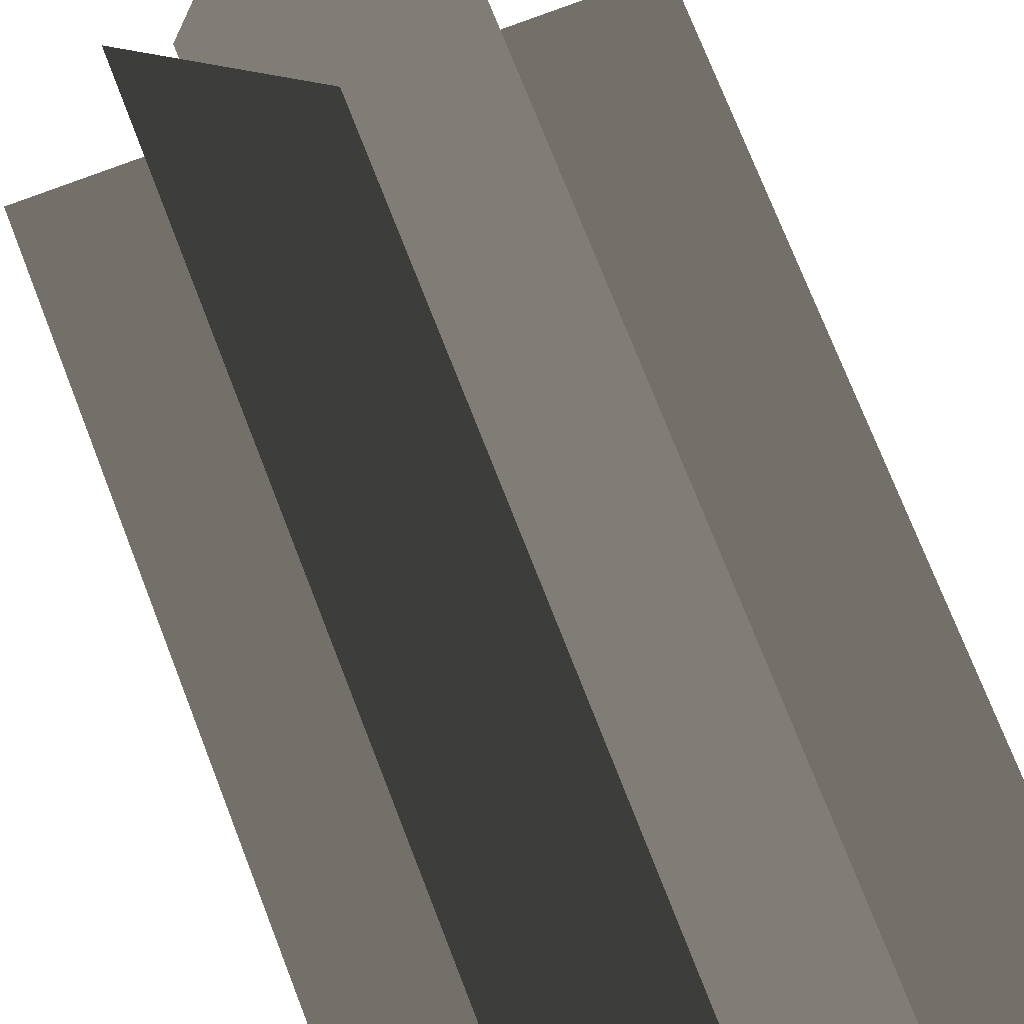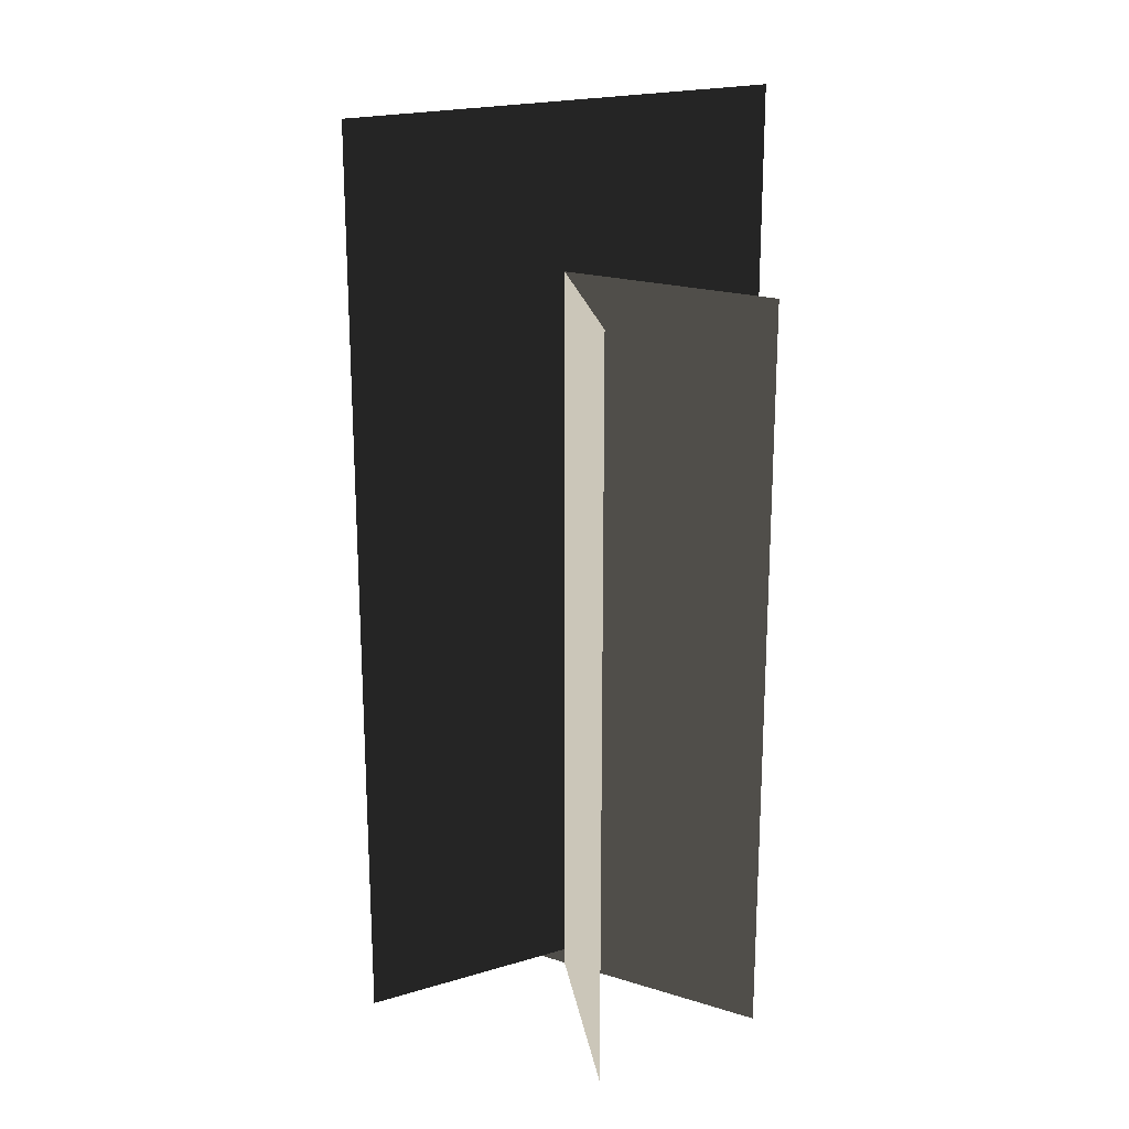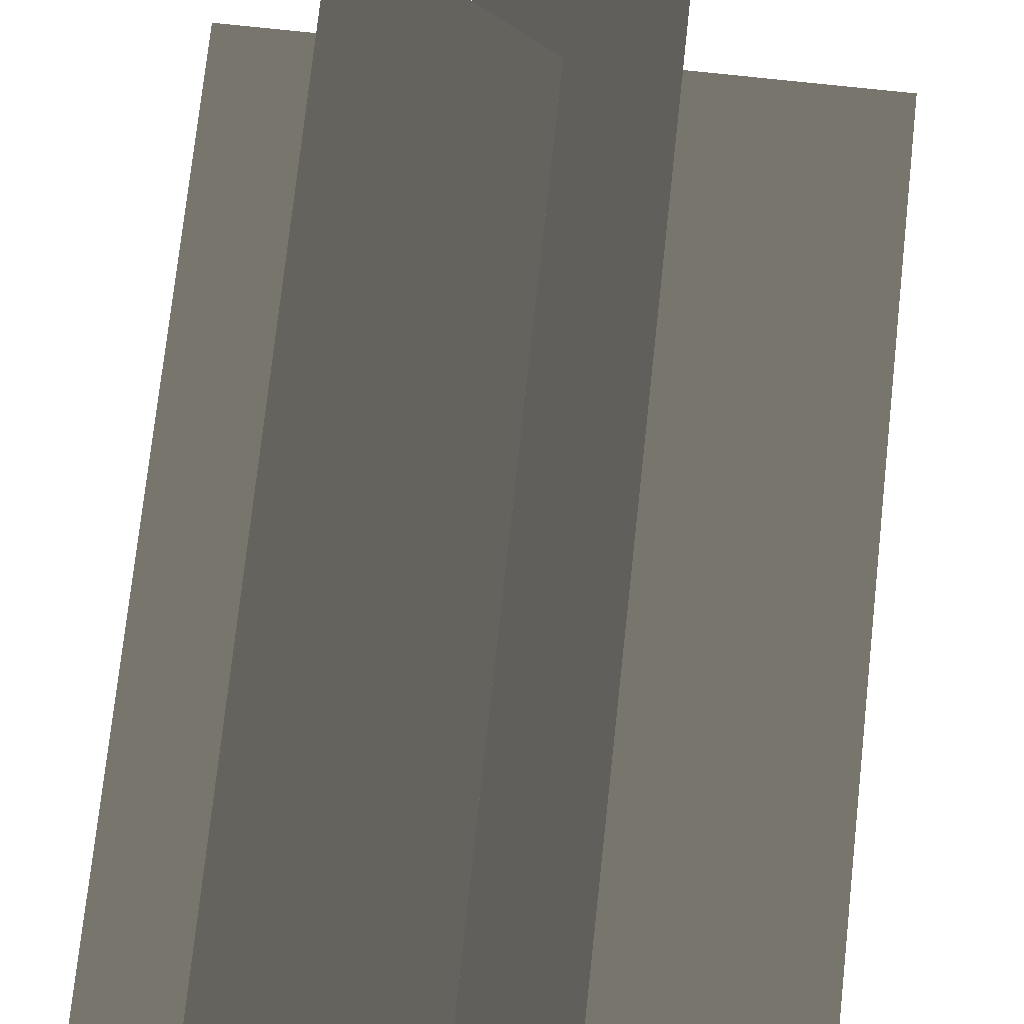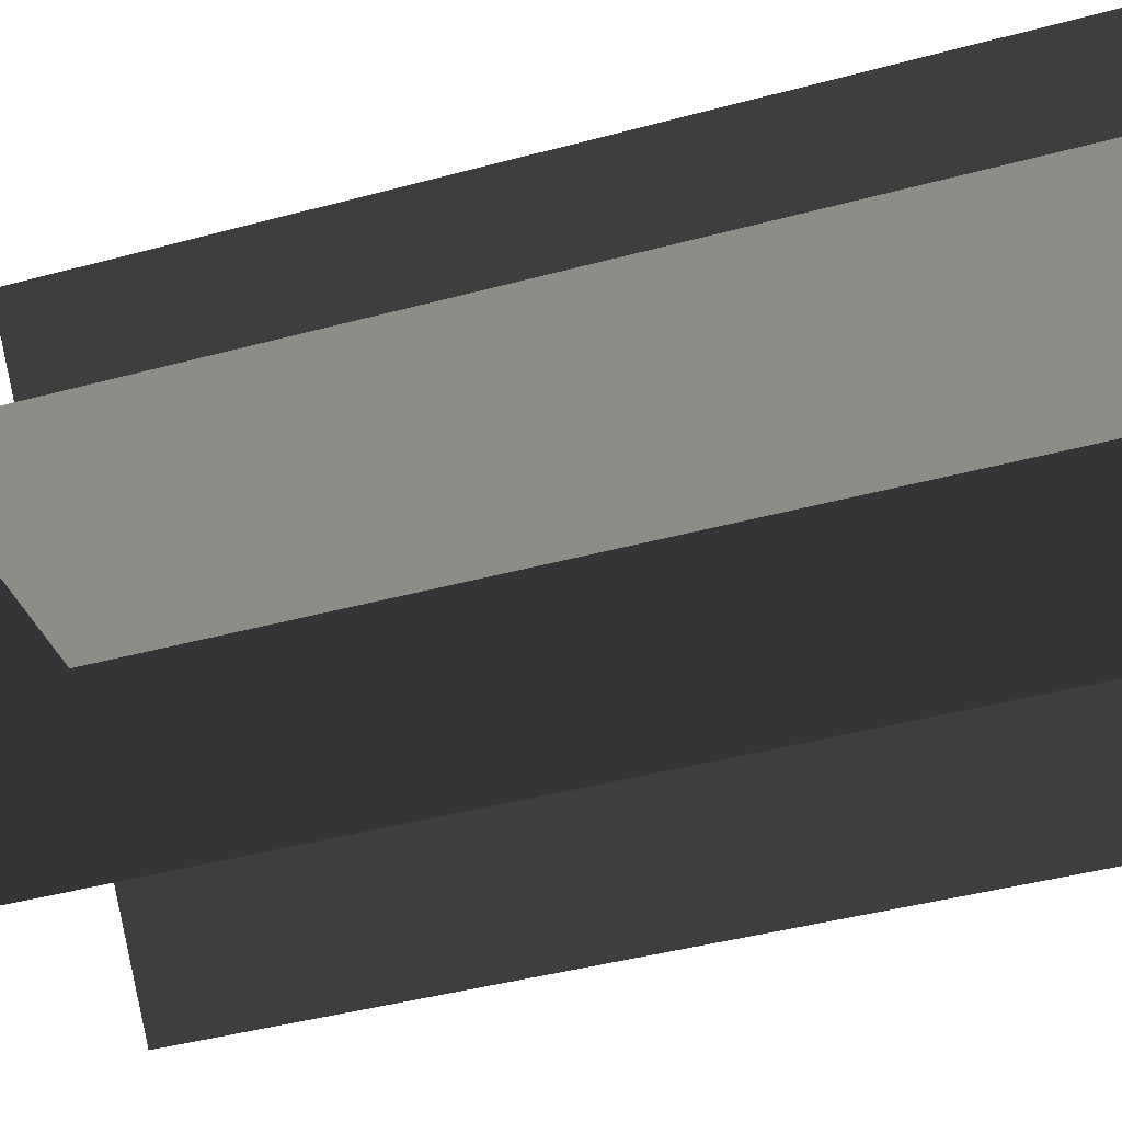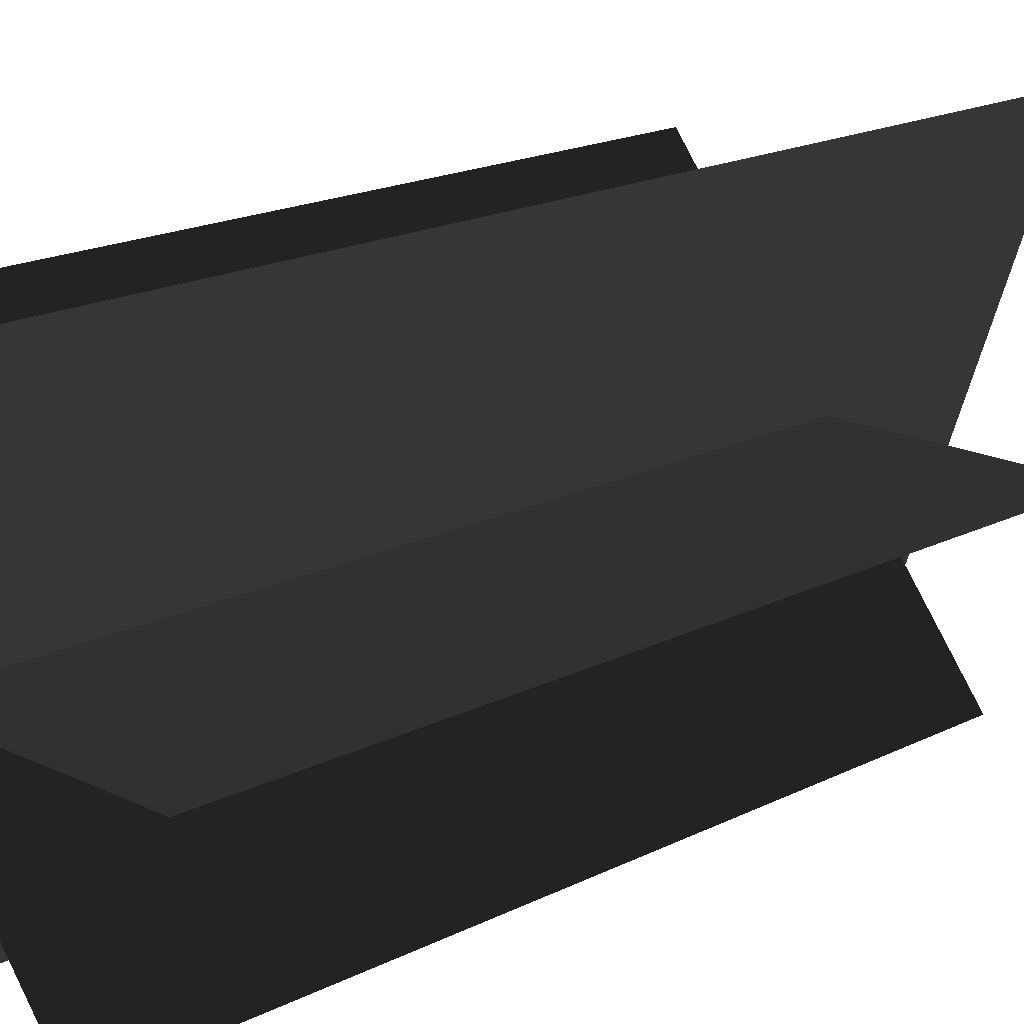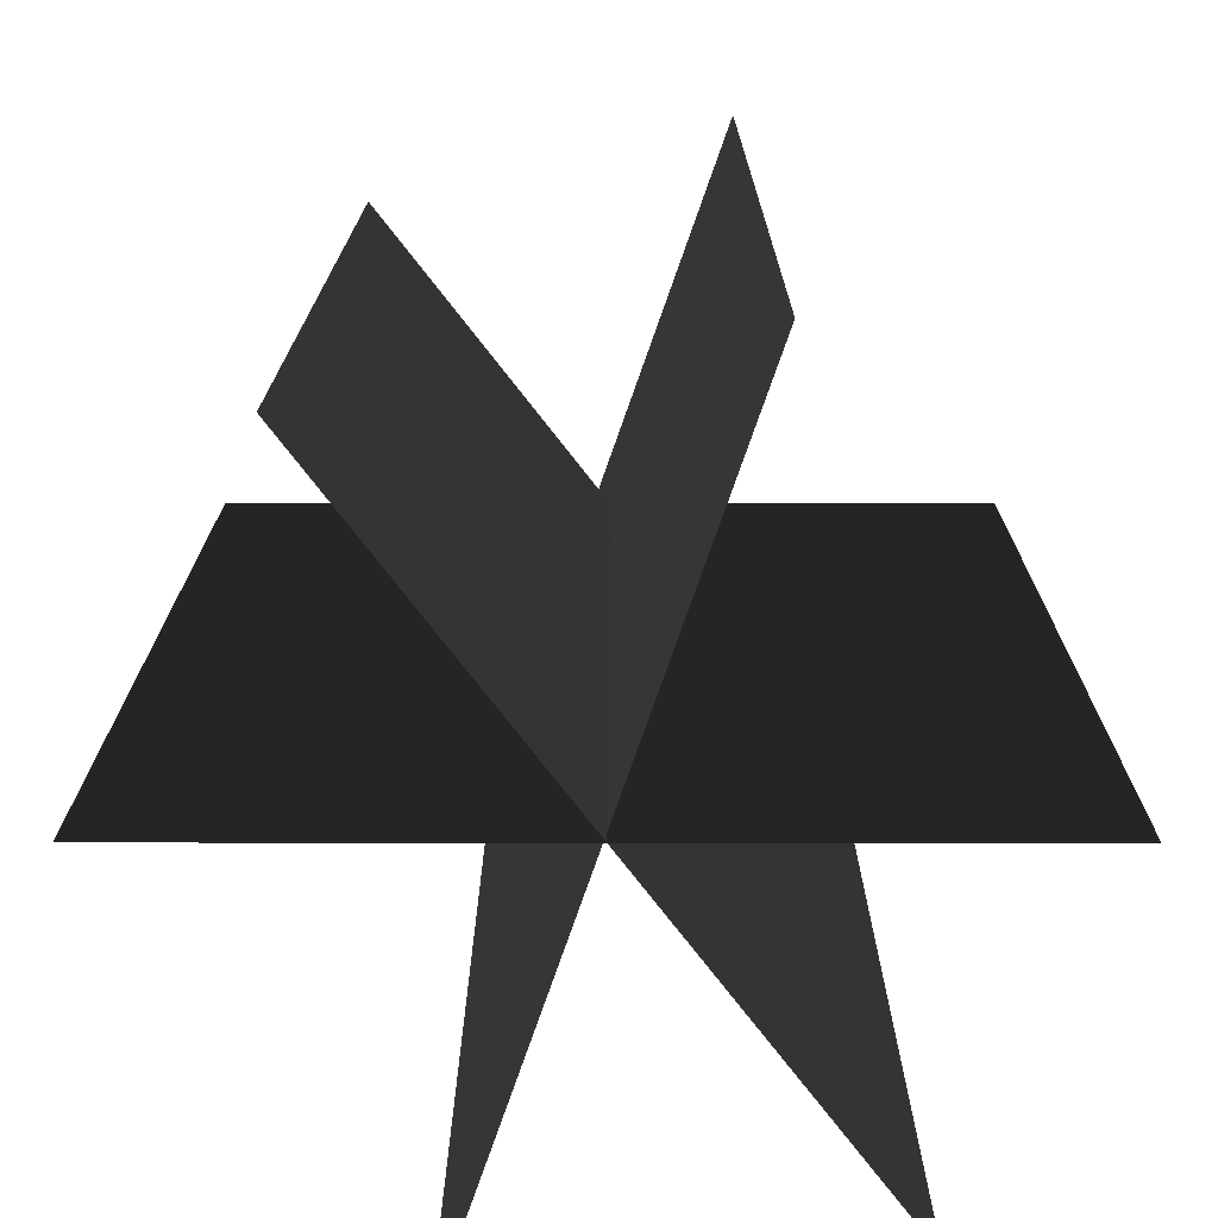
<metadata>
{"format":"obj","ext":"obj","renderer":"f3d","projection":"perspective","resolution":1024,"background":"white","views":[{"elev":73.5,"azim":158.8,"up":"+Y"},{"elev":20.8,"azim":-98.9,"up":"+Z"},{"elev":74.0,"azim":-173.8,"up":"+Y"},{"elev":-38.2,"azim":109.5,"up":"+Y"},{"elev":17.4,"azim":-135.6,"up":"+Y"},{"elev":11.8,"azim":-179.9,"up":"+Y"}]}
</metadata>
<code>
v -1.069 0.3824 -1.989
v -1.069 0.3824 1.693
v 1.094 0.3825 1.693
v 1.094 0.3825 -1.989
v -0.6562 -0.4674 -1.989
v -0.6562 -0.4674 1.693
v 0.6817 1.232 1.693
v 0.6817 1.232 -1.989
v 0.3737 -0.6371 -1.909
v 0.3737 -0.6371 2.473
v -0.3482 1.402 2.473
v -0.3482 1.402 -1.909
v -1.069 0.3824 -1.989
v 1.094 0.3825 1.693
v -1.069 0.3824 1.693
v 1.094 0.3825 -1.989
v -0.6562 -0.4674 -1.989
v 0.6817 1.232 1.693
v -0.6562 -0.4674 1.693
v 0.6817 1.232 -1.989
v 0.3737 -0.6371 -1.909
v -0.3482 1.402 2.473
v 0.3737 -0.6371 2.473
v -0.3482 1.402 -1.909
g Plant.037_35427_355
f 1 3 2
f 1 4 3
f 5 7 6
f 5 8 7
f 9 11 10
f 9 12 11
f 13 15 14
f 13 14 16
f 17 19 18
f 17 18 20
f 21 23 22
f 21 22 24

</code>
